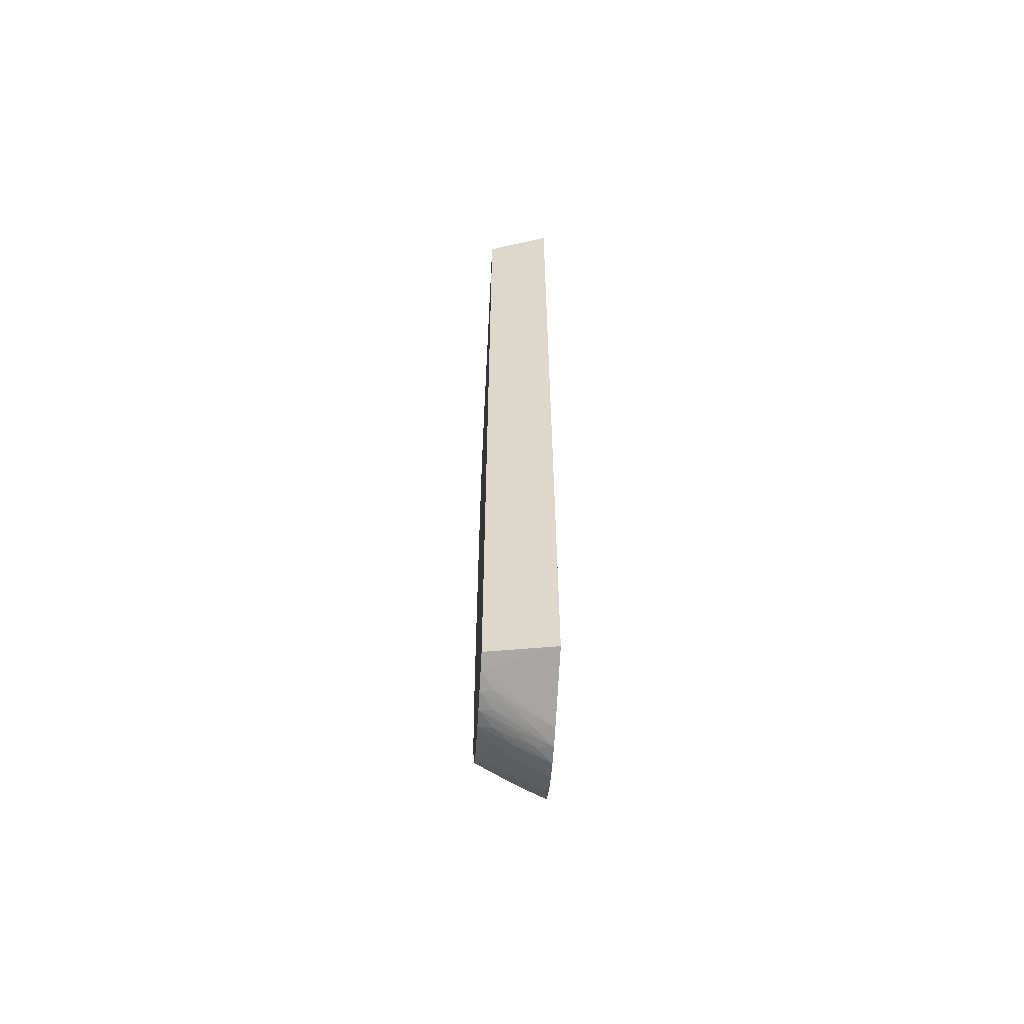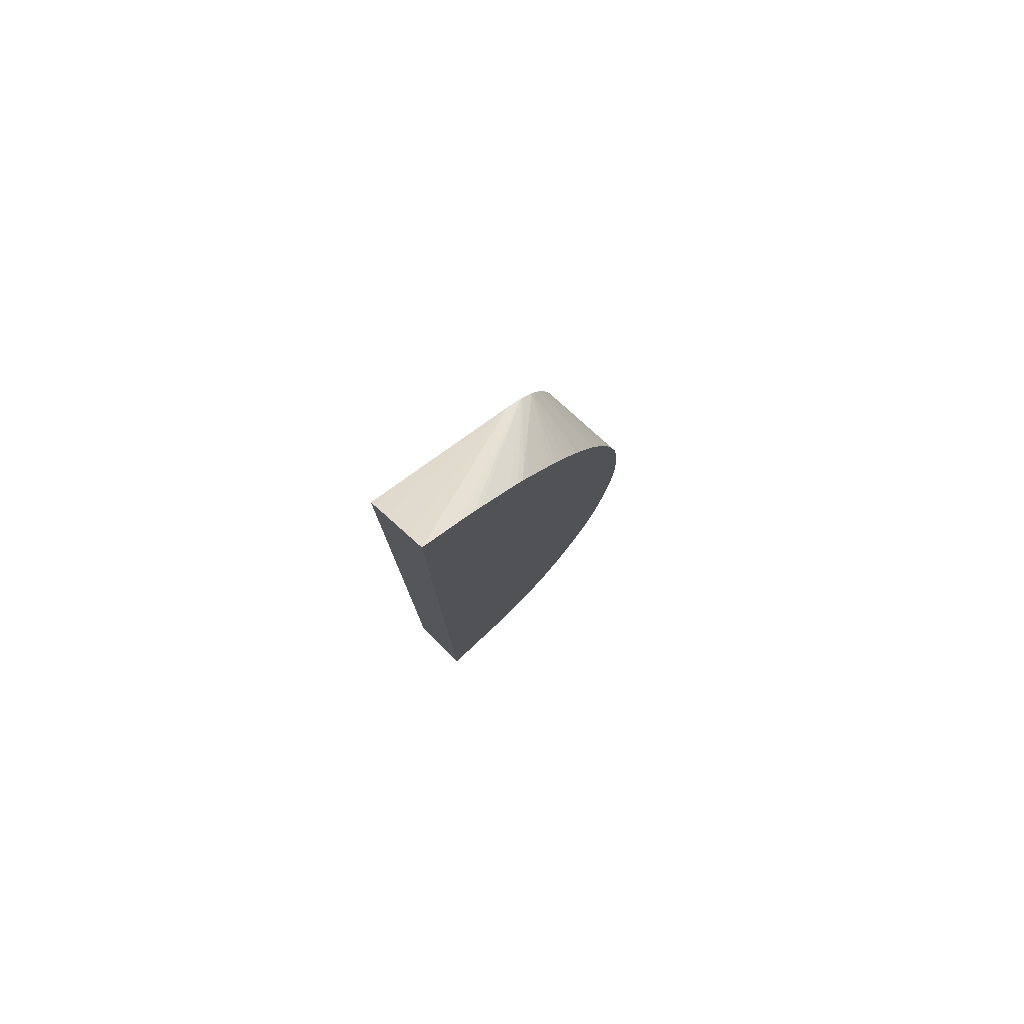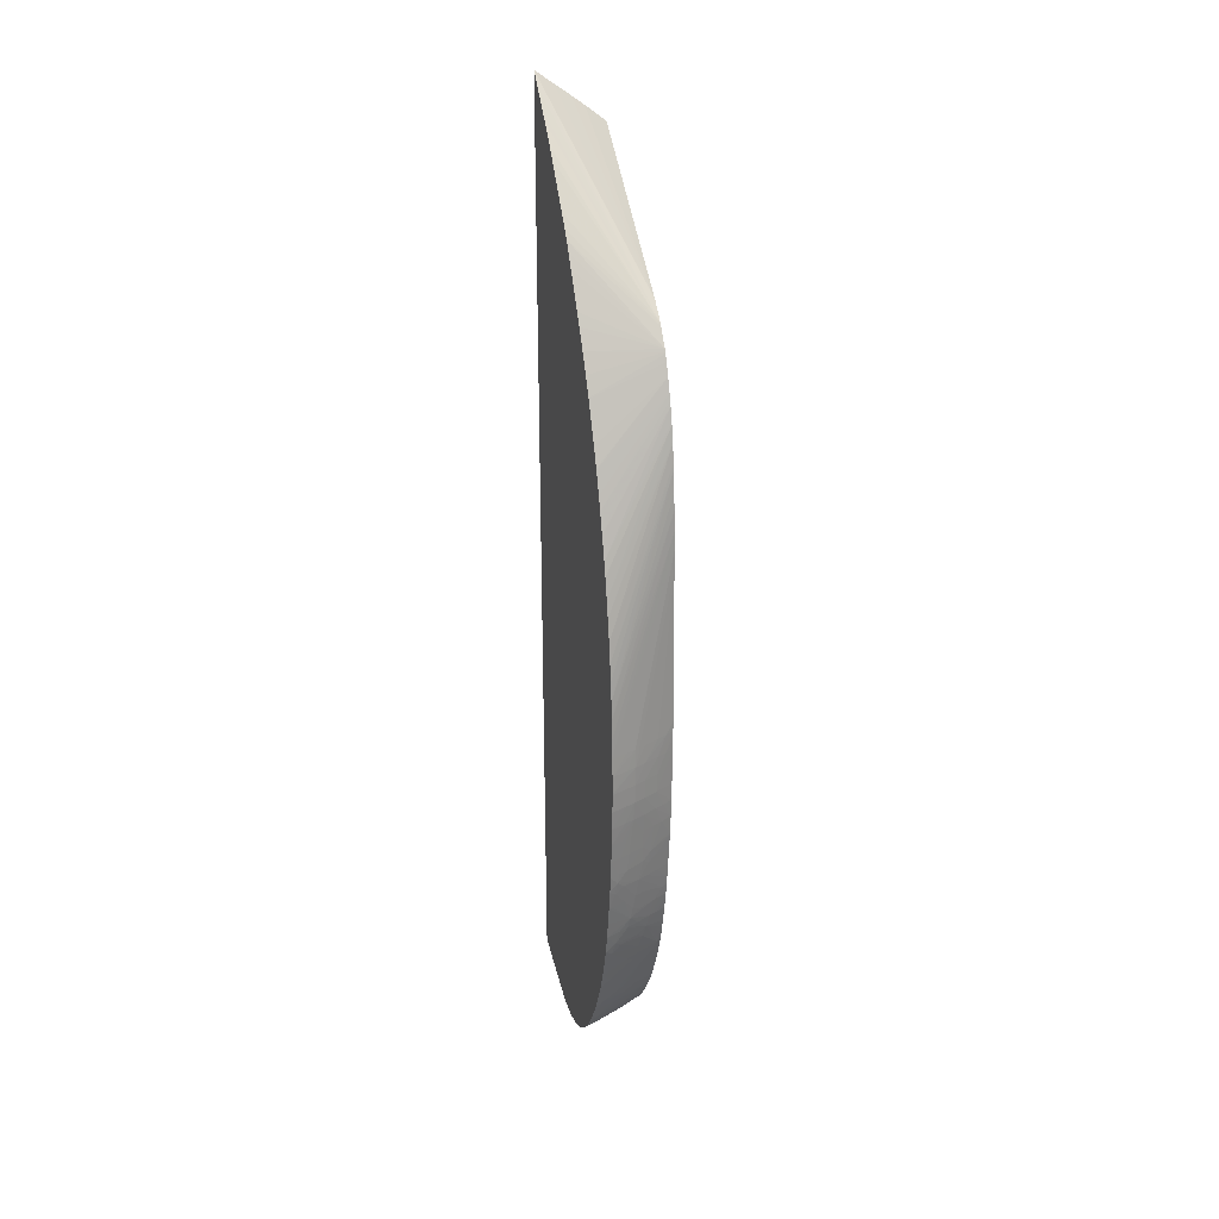
<metadata>
{"format":"obj","ext":"obj","renderer":"f3d","projection":"perspective","resolution":1024,"background":"white","views":[{"elev":-59.2,"azim":-3.3,"up":"+Z"},{"elev":79.2,"azim":45.5,"up":"+Z"},{"elev":24.6,"azim":165.2,"up":"+Z"}]}
</metadata>
<code>
v -0.04551 0.05228 0.0003166
v -0.04551 0.05399 -0.0001854
v -0.0387 0.05228 0.001718
v -0.04551 0.05228 0.09105
v -0.04551 0.05586 -0.0005737
v -0.04415 0.05586 -0.0004127
v -0.03866 0.05959 -0.0003274
v -0.03866 0.05228 0.001728
v -0.04426 0.05228 0.09201
v -0.04551 0.06909 0.07867
v -0.04228 0.05772 -0.0005074
v -0.04551 0.05772 -0.0007442
v -0.04415 0.05772 -0.0006968
v -0.04042 0.05959 -0.0005927
v -0.03866 0.06146 -0.000659
v -0.03866 0.05228 0.09602
v -0.04343 0.05228 0.09264
v -0.04551 0.06924 0.07855
v -0.04216 0.05228 0.09355
v -0.0412 0.05228 0.09424
v -0.04052 0.05228 0.09472
v -0.04551 0.05959 -0.0006116
v -0.04415 0.05959 -0.0007158
v -0.04042 0.06146 -0.0007158
v -0.04228 0.05959 -0.0007252
v -0.03866 0.06332 -0.0006495
v -0.03866 0.05357 0.09482
v -0.04551 0.07093 0.07701
v -0.04228 0.06146 -0.00064
v -0.04551 0.06146 -0.0001475
v -0.04415 0.06146 -0.0004222
v -0.04042 0.06332 -0.0005074
v -0.03866 0.06519 -0.000299
v -0.03866 0.0545 0.09394
v -0.04551 0.07115 0.07674
v -0.03866 0.05551 0.093
v -0.03866 0.05643 0.09212
v -0.03866 0.05723 0.09133
v -0.03866 0.05822 0.09032
v -0.03866 0.05915 0.0893
v -0.03866 0.06266 0.08531
v -0.03866 0.06371 0.08407
v -0.04228 0.06332 -0.0002422
v -0.04551 0.06329 0.0006008
v -0.04415 0.06332 0.0001935
v -0.04042 0.06519 2.3e-05
v -0.03866 0.06719 0.0004776
v -0.04551 0.07241 0.07509
v -0.03866 0.06436 0.08327
v -0.04551 0.06379 0.0008376
v -0.04415 0.06462 0.0007902
v -0.04229 0.06527 0.0005345
v -0.04042 0.06667 0.000686
v -0.03934 0.06791 0.001055
v -0.03866 0.06886 0.001548
v -0.03866 0.06888 0.07657
v -0.03866 0.07007 0.07465
v -0.04551 0.07258 0.07482
v -0.03866 0.06502 0.08232
v -0.03866 0.06593 0.08099
v -0.03866 0.0675 0.07867
v -0.03866 0.06762 0.07849
v -0.03866 0.06813 0.07774
v -0.04515 0.0643 0.0009796
v -0.04551 0.06469 0.001463
v -0.04168 0.06632 0.0008754
v -0.04042 0.06761 0.001283
v -0.04029 0.06894 0.002315
v -0.03958 0.0699 0.002817
v -0.03866 0.07013 0.002618
v -0.03866 0.07112 0.07282
v -0.03866 0.07167 0.07183
v -0.03866 0.0721 0.07104
v -0.04551 0.07264 0.0747
v -0.04415 0.06555 0.001425
v -0.04292 0.06594 0.001131
v -0.04551 0.0652 0.001851
v -0.04243 0.06714 0.001842
v -0.04195 0.06832 0.002561
v -0.04319 0.06797 0.002893
v -0.04082 0.06957 0.003215
v -0.04029 0.07036 0.003821
v -0.03936 0.07166 0.004825
v -0.03866 0.07116 0.003783
v -0.03866 0.07213 0.07097
v -0.04551 0.07298 0.07402
v -0.04415 0.06673 0.002353
v -0.04551 0.06603 0.002514
v -0.04539 0.06633 0.002685
v -0.04551 0.06647 0.002931
v -0.04551 0.06717 0.003707
v -0.04415 0.06766 0.003253
v -0.04551 0.0677 0.004333
v -0.04526 0.0681 0.004607
v -0.04415 0.06844 0.004181
v -0.04299 0.06972 0.00492
v -0.04174 0.07008 0.004456
v -0.04042 0.07138 0.005223
v -0.04042 0.07203 0.006151
v -0.03899 0.07333 0.006994
v -0.03866 0.07252 0.005554
v -0.03866 0.07118 0.003812
v -0.03866 0.073 0.06919
v -0.04551 0.07353 0.07287
v -0.04551 0.06825 0.005015
v -0.04429 0.06944 0.005592
v -0.04376 0.07017 0.006161
v -0.0422 0.07075 0.005734
v -0.04142 0.07176 0.006549
v -0.03866 0.07281 0.00599
v -0.04039 0.07297 0.007591
v -0.03976 0.07373 0.008244
v -0.03866 0.07394 0.007695
v -0.03866 0.07373 0.007354
v -0.03866 0.07395 0.06719
v -0.04551 0.07404 0.07152
v -0.03866 0.07474 0.06543
v -0.03866 0.0748 0.06529
v -0.04551 0.06875 0.005678
v -0.04501 0.06981 0.006682
v -0.04266 0.07141 0.007108
v -0.04214 0.07205 0.007648
v -0.041 0.0734 0.008851
v -0.03866 0.07491 0.009409
v -0.04551 0.07427 0.0709
v -0.03866 0.0756 0.06317
v -0.03866 0.07609 0.06185
v -0.04551 0.06969 0.006985
v -0.04551 0.0701 0.007657
v -0.04551 0.07024 0.007884
v -0.04334 0.07179 0.008349
v -0.03866 0.07503 0.009627
v -0.04223 0.07301 0.009447
v -0.04157 0.07371 0.01009
v -0.03917 0.0753 0.01067
v -0.04551 0.07442 0.07046
v -0.03866 0.07673 0.05997
v -0.04551 0.07101 0.009277
v -0.04459 0.07143 0.00903
v -0.04404 0.07202 0.009561
v -0.03866 0.07581 0.01117
v -0.04514 0.07175 0.01028
v -0.04405 0.07293 0.01136
v -0.04281 0.07336 0.0108
v -0.04336 0.07367 0.01204
v -0.04039 0.07494 0.01128
v -0.03974 0.0756 0.01192
v -0.04551 0.07481 0.06914
v -0.03866 0.07679 0.0598
v -0.03866 0.07749 0.05757
v -0.04551 0.07134 0.009911
v -0.03866 0.07589 0.01134
v -0.04551 0.07199 0.01122
v -0.04099 0.07525 0.01271
v -0.0447 0.07337 0.01314
v -0.04377 0.0739 0.01314
v -0.03866 0.07669 0.0132
v -0.04551 0.07488 0.06886
v -0.03866 0.07786 0.05623
v -0.04551 0.07284 0.01307
v -0.04215 0.07484 0.01325
v -0.04143 0.0755 0.01396
v -0.04039 0.07579 0.01325
v -0.04506 0.07357 0.01413
v -0.03908 0.07711 0.01501
v -0.03866 0.07733 0.01501
v -0.03866 0.07835 0.0542
v -0.04551 0.07521 0.06747
v -0.04551 0.0734 0.01448
v -0.04268 0.07517 0.01501
v -0.03942 0.07729 0.01605
v -0.04551 0.07362 0.01524
v -0.04536 0.07375 0.01538
v -0.04335 0.07553 0.01753
v -0.04304 0.07536 0.01629
v -0.03866 0.07784 0.01664
v -0.03866 0.07872 0.0526
v -0.04551 0.07525 0.06727
v -0.0404 0.07696 0.01675
v -0.03976 0.07747 0.0173
v -0.0387 0.07786 0.01675
v -0.04551 0.07384 0.01604
v -0.04551 0.07407 0.01687
v -0.04455 0.07513 0.01874
v -0.04361 0.07569 0.01874
v -0.04228 0.07646 0.01874
v -0.04105 0.07716 0.01874
v -0.04237 0.07591 0.01689
v -0.03866 0.07788 0.01676
v -0.03866 0.07876 0.05242
v -0.04551 0.07554 0.06559
v -0.03866 0.07917 0.05047
v -0.03866 0.078 0.01725
v -0.04011 0.07764 0.01874
v -0.03866 0.07837 0.01874
v -0.04551 0.07454 0.01869
v -0.04551 0.07483 0.01996
v -0.04489 0.07534 0.0206
v -0.04396 0.07589 0.0206
v -0.04129 0.07729 0.01984
v -0.04551 0.07564 0.06493
v -0.03866 0.07929 0.04978
v -0.03866 0.0795 0.04845
v -0.03866 0.07874 0.02052
v -0.04551 0.07497 0.0206
v -0.04505 0.07544 0.02165
v -0.04265 0.07699 0.02247
v -0.04172 0.07753 0.02247
v -0.0415 0.07741 0.02109
v -0.04219 0.0769 0.02052
v -0.04042 0.07823 0.02247
v -0.03901 0.07895 0.02247
v -0.03866 0.07913 0.02247
v -0.04551 0.07568 0.06456
v -0.03866 0.07951 0.04841
v -0.03866 0.07974 0.04675
v -0.03866 0.07993 0.04507
v -0.04551 0.07523 0.02203
v -0.04551 0.07533 0.02267
v -0.04291 0.07714 0.02434
v -0.04198 0.0777 0.02434
v -0.04024 0.07868 0.02451
v -0.03929 0.07909 0.024
v -0.03866 0.07945 0.02429
v -0.04551 0.07586 0.06289
v -0.03866 0.07995 0.04487
v -0.04551 0.07551 0.0239
v -0.04415 0.0764 0.02434
v -0.04309 0.07725 0.02585
v -0.0424 0.07772 0.02636
v -0.04053 0.07875 0.0262
v -0.0395 0.07919 0.02524
v -0.03866 0.07948 0.02448
v -0.04551 0.07601 0.06121
v -0.03866 0.08009 0.04317
v -0.04551 0.07558 0.02434
v -0.0454 0.07564 0.02434
v -0.04551 0.07571 0.02532
v -0.04551 0.07582 0.02608
v -0.04397 0.07679 0.02636
v -0.04551 0.07605 0.02778
v -0.04323 0.07733 0.02709
v -0.04228 0.07797 0.02808
v -0.03959 0.07925 0.0262
v -0.04071 0.07885 0.02808
v -0.03866 0.0795 0.02458
v -0.03866 0.07949 0.02454
v -0.03866 0.07972 0.0262
v -0.04551 0.07614 0.0593
v -0.03866 0.0801 0.043
v -0.04551 0.07609 0.02808
v -0.04425 0.07683 0.02808
v -0.04441 0.07693 0.02994
v -0.04348 0.07747 0.02994
v -0.04228 0.07815 0.02994
v -0.04104 0.07903 0.03181
v -0.04088 0.07894 0.02994
v -0.03977 0.07934 0.02808
v -0.03866 0.07991 0.02808
v -0.04551 0.07623 0.05743
v -0.03866 0.08021 0.04114
v -0.03866 0.08029 0.03941
v -0.04551 0.07628 0.03005
v -0.04361 0.07756 0.03181
v -0.04228 0.07833 0.03181
v -0.03866 0.0801 0.03008
v -0.03994 0.07943 0.02994
v -0.04117 0.07909 0.03368
v -0.04011 0.07951 0.03181
v -0.03866 0.07993 0.02822
v -0.04551 0.07628 0.05556
v -0.04023 0.07955 0.03927
v -0.04117 0.0791 0.03927
v -0.04122 0.07912 0.03741
v -0.03866 0.0803 0.03927
v -0.04551 0.07639 0.03181
v -0.04454 0.07699 0.03181
v -0.04368 0.07762 0.03368
v -0.04228 0.07845 0.03368
v -0.03866 0.08025 0.03181
v -0.04023 0.07957 0.03368
v -0.03866 0.08025 0.03193
v -0.04121 0.07912 0.03554
v -0.04228 0.07848 0.03927
v -0.04377 0.07764 0.03927
v -0.04551 0.0766 0.04042
v -0.03866 0.08037 0.03741
v -0.04028 0.07958 0.03741
v -0.03866 0.0804 0.03566
v -0.03866 0.0804 0.03554
v -0.04028 0.07959 0.03554
v -0.04228 0.07852 0.03741
v -0.04551 0.07645 0.03368
v -0.04461 0.07702 0.03368
v -0.04551 0.07655 0.03672
v -0.04551 0.07656 0.03741
v -0.04469 0.07708 0.03741
v -0.04372 0.07764 0.03554
v -0.04228 0.0785 0.03554
v -0.03866 0.08036 0.03368
v -0.0447 0.0771 0.03927
v -0.04551 0.0766 0.03927
v -0.04376 0.07765 0.03741
v -0.04551 0.07649 0.03487
v -0.04551 0.07659 0.03856
f 1 2 3
f 1 3 8
f 1 8 16
f 1 16 21
f 1 21 20
f 1 20 19
f 1 19 17
f 1 17 9
f 1 9 4
f 1 4 10
f 1 10 18
f 1 18 28
f 1 28 35
f 1 35 48
f 1 48 58
f 1 58 74
f 1 74 86
f 1 86 104
f 1 104 116
f 1 116 125
f 1 125 136
f 1 136 148
f 1 148 158
f 1 158 168
f 1 168 178
f 1 178 191
f 1 191 201
f 1 201 214
f 1 214 225
f 1 225 234
f 1 234 249
f 1 249 260
f 1 260 271
f 1 271 286
f 1 286 302
f 1 302 305
f 1 305 296
f 1 296 295
f 1 295 304
f 1 304 293
f 1 293 276
f 1 276 263
f 1 263 251
f 1 251 241
f 1 241 239
f 1 239 238
f 1 238 236
f 1 236 227
f 1 227 219
f 1 219 218
f 1 218 205
f 1 205 197
f 1 197 196
f 1 196 183
f 1 183 182
f 1 182 172
f 1 172 169
f 1 169 160
f 1 160 153
f 1 153 151
f 1 151 138
f 1 138 130
f 1 130 129
f 1 129 128
f 1 128 119
f 1 119 105
f 1 105 93
f 1 93 91
f 1 91 90
f 1 90 88
f 1 88 77
f 1 77 65
f 1 65 50
f 1 50 44
f 1 44 30
f 1 30 22
f 1 22 12
f 1 12 5
f 1 5 2
f 2 5 6
f 2 6 7
f 2 7 3
f 3 7 8
f 4 9 10
f 5 11 6
f 5 12 13
f 5 13 14
f 5 14 11
f 6 11 7
f 7 11 14
f 7 14 15
f 7 15 26
f 7 26 33
f 7 33 47
f 7 47 55
f 7 55 70
f 7 70 84
f 7 84 102
f 7 102 101
f 7 101 110
f 7 110 114
f 7 114 113
f 7 113 124
f 7 124 132
f 7 132 141
f 7 141 152
f 7 152 157
f 7 157 166
f 7 166 176
f 7 176 189
f 7 189 193
f 7 193 195
f 7 195 204
f 7 204 213
f 7 213 224
f 7 224 233
f 7 233 247
f 7 247 246
f 7 246 248
f 7 248 259
f 7 259 270
f 7 270 266
f 7 266 280
f 7 280 282
f 7 282 300
f 7 300 290
f 7 290 289
f 7 289 287
f 7 287 275
f 7 275 262
f 7 262 261
f 7 261 250
f 7 250 235
f 7 235 226
f 7 226 217
f 7 217 216
f 7 216 215
f 7 215 203
f 7 203 202
f 7 202 192
f 7 192 190
f 7 190 177
f 7 177 167
f 7 167 159
f 7 159 150
f 7 150 149
f 7 149 137
f 7 137 127
f 7 127 126
f 7 126 118
f 7 118 117
f 7 117 115
f 7 115 103
f 7 103 85
f 7 85 73
f 7 73 72
f 7 72 71
f 7 71 57
f 7 57 56
f 7 56 63
f 7 63 62
f 7 62 61
f 7 61 60
f 7 60 59
f 7 59 49
f 7 49 42
f 7 42 41
f 7 41 40
f 7 40 39
f 7 39 38
f 7 38 37
f 7 37 36
f 7 36 34
f 7 34 27
f 7 27 16
f 7 16 8
f 9 17 10
f 10 17 19
f 10 19 20
f 10 20 21
f 10 21 16
f 10 16 18
f 12 22 23
f 12 23 24
f 12 24 25
f 12 25 13
f 13 25 15
f 13 15 14
f 15 25 24
f 15 24 26
f 16 27 28
f 16 28 18
f 22 29 23
f 22 30 31
f 22 31 29
f 23 29 26
f 23 26 24
f 26 29 32
f 26 32 33
f 27 34 28
f 28 34 36
f 28 36 37
f 28 37 38
f 28 38 39
f 28 39 40
f 28 40 41
f 28 41 42
f 28 42 35
f 29 31 32
f 30 43 31
f 30 44 45
f 30 45 43
f 31 43 32
f 32 43 33
f 33 43 46
f 33 46 47
f 35 42 49
f 35 49 48
f 43 45 46
f 44 50 51
f 44 51 45
f 45 51 52
f 45 52 46
f 46 52 53
f 46 53 47
f 47 53 54
f 47 54 55
f 48 56 57
f 48 57 58
f 48 49 59
f 48 59 60
f 48 60 61
f 48 61 62
f 48 62 63
f 48 63 56
f 50 64 51
f 50 65 64
f 51 64 66
f 51 66 52
f 52 66 53
f 53 66 54
f 54 66 67
f 54 67 68
f 54 68 55
f 55 68 69
f 55 69 70
f 57 71 58
f 58 71 72
f 58 72 73
f 58 73 74
f 64 65 75
f 64 75 76
f 64 76 66
f 65 77 75
f 66 76 67
f 67 76 78
f 67 78 79
f 67 79 68
f 68 79 69
f 69 79 80
f 69 80 81
f 69 81 82
f 69 82 83
f 69 83 84
f 69 84 70
f 73 85 86
f 73 86 74
f 75 77 87
f 75 87 78
f 75 78 76
f 77 88 87
f 78 87 79
f 79 87 80
f 80 89 90
f 80 90 91
f 80 91 92
f 80 92 93
f 80 93 94
f 80 94 95
f 80 95 96
f 80 96 97
f 80 97 81
f 80 87 89
f 81 97 82
f 82 97 83
f 83 98 99
f 83 99 100
f 83 100 101
f 83 101 102
f 83 102 84
f 83 97 98
f 85 103 86
f 86 103 104
f 87 88 89
f 88 90 89
f 91 93 92
f 93 105 94
f 94 105 106
f 94 106 96
f 94 96 95
f 96 106 107
f 96 107 108
f 96 108 97
f 97 108 98
f 98 108 109
f 98 109 99
f 99 109 100
f 100 110 101
f 100 109 111
f 100 111 112
f 100 112 113
f 100 113 114
f 100 114 110
f 103 115 104
f 104 115 117
f 104 117 118
f 104 118 116
f 105 119 106
f 106 119 120
f 106 120 107
f 107 120 109
f 107 109 108
f 109 120 121
f 109 121 122
f 109 122 111
f 111 122 112
f 112 122 123
f 112 123 124
f 112 124 113
f 116 118 126
f 116 126 127
f 116 127 125
f 119 128 120
f 120 128 129
f 120 129 130
f 120 130 131
f 120 131 122
f 120 122 121
f 122 131 123
f 123 132 124
f 123 131 133
f 123 133 134
f 123 134 135
f 123 135 132
f 125 127 136
f 127 137 136
f 130 138 131
f 131 138 139
f 131 139 140
f 131 140 133
f 132 135 141
f 133 140 142
f 133 142 143
f 133 143 144
f 133 144 134
f 134 144 145
f 134 145 146
f 134 146 135
f 135 146 147
f 135 147 141
f 136 137 149
f 136 149 150
f 136 150 148
f 138 151 142
f 138 142 139
f 139 142 140
f 141 147 152
f 142 151 153
f 142 153 143
f 143 145 144
f 143 153 145
f 145 154 147
f 145 147 146
f 145 153 155
f 145 155 156
f 145 156 154
f 147 154 157
f 147 157 152
f 148 150 158
f 150 159 158
f 153 160 155
f 154 156 161
f 154 161 162
f 154 162 163
f 154 163 157
f 155 164 156
f 155 160 164
f 156 164 161
f 157 163 162
f 157 162 165
f 157 165 166
f 158 167 168
f 158 159 167
f 160 169 164
f 161 164 162
f 162 164 170
f 162 170 171
f 162 171 165
f 164 169 172
f 164 172 173
f 164 173 174
f 164 174 175
f 164 175 170
f 165 171 166
f 166 171 176
f 167 177 168
f 168 177 178
f 170 175 179
f 170 179 171
f 171 179 180
f 171 180 181
f 171 181 176
f 172 182 173
f 173 182 174
f 174 183 184
f 174 184 185
f 174 185 186
f 174 186 187
f 174 187 188
f 174 188 175
f 174 182 183
f 175 188 179
f 176 181 189
f 177 190 178
f 178 190 192
f 178 192 191
f 179 188 180
f 180 193 181
f 180 188 187
f 180 187 194
f 180 194 195
f 180 195 193
f 181 193 189
f 183 196 184
f 184 196 197
f 184 197 185
f 185 197 198
f 185 198 199
f 185 199 200
f 185 200 186
f 186 200 187
f 187 200 194
f 191 192 202
f 191 202 203
f 191 203 201
f 194 200 195
f 195 200 204
f 197 205 198
f 198 206 199
f 198 205 206
f 199 206 207
f 199 207 208
f 199 208 209
f 199 209 210
f 199 210 200
f 200 210 209
f 200 209 211
f 200 211 212
f 200 212 213
f 200 213 204
f 201 203 215
f 201 215 216
f 201 216 217
f 201 217 214
f 205 218 206
f 206 218 219
f 206 219 220
f 206 220 221
f 206 221 207
f 207 221 208
f 208 221 222
f 208 222 211
f 208 211 209
f 211 222 223
f 211 223 212
f 212 223 213
f 213 223 224
f 214 217 226
f 214 226 225
f 219 227 228
f 219 228 220
f 220 228 229
f 220 229 221
f 221 229 230
f 221 230 231
f 221 231 232
f 221 232 222
f 222 232 223
f 223 232 233
f 223 233 224
f 225 226 234
f 226 235 234
f 227 236 237
f 227 237 228
f 228 237 238
f 228 238 239
f 228 239 229
f 229 239 240
f 229 240 241
f 229 241 242
f 229 242 230
f 230 242 243
f 230 243 231
f 231 244 232
f 231 243 245
f 231 245 244
f 232 246 247
f 232 247 233
f 232 244 248
f 232 248 246
f 234 235 250
f 234 250 249
f 236 238 237
f 239 241 240
f 241 251 242
f 242 251 252
f 242 252 253
f 242 253 254
f 242 254 243
f 243 254 255
f 243 255 256
f 243 256 257
f 243 257 245
f 244 245 258
f 244 258 259
f 244 259 248
f 245 257 258
f 249 250 261
f 249 261 262
f 249 262 260
f 251 253 252
f 251 263 253
f 253 263 264
f 253 264 265
f 253 265 254
f 254 265 255
f 255 265 256
f 256 266 267
f 256 267 258
f 256 258 257
f 256 265 268
f 256 268 269
f 256 269 266
f 258 267 266
f 258 266 270
f 258 270 259
f 260 262 272
f 260 272 273
f 260 273 274
f 260 274 271
f 262 275 272
f 263 276 277
f 263 277 264
f 264 277 278
f 264 278 279
f 264 279 265
f 265 279 268
f 266 269 280
f 268 281 282
f 268 282 269
f 268 279 283
f 268 283 291
f 268 291 281
f 269 282 280
f 271 274 284
f 271 284 285
f 271 285 286
f 272 275 287
f 272 287 273
f 273 287 288
f 273 288 274
f 274 289 290
f 274 290 291
f 274 291 283
f 274 283 292
f 274 292 285
f 274 285 284
f 274 288 289
f 276 293 294
f 276 294 278
f 276 278 277
f 278 294 295
f 278 295 296
f 278 296 297
f 278 297 298
f 278 298 279
f 279 298 299
f 279 299 283
f 281 300 282
f 281 291 300
f 283 299 292
f 285 292 301
f 285 301 286
f 286 301 302
f 287 289 288
f 290 300 291
f 292 303 301
f 292 299 303
f 293 304 294
f 294 304 295
f 296 305 297
f 297 305 302
f 297 302 303
f 297 303 298
f 298 303 299
f 301 303 302

</code>
